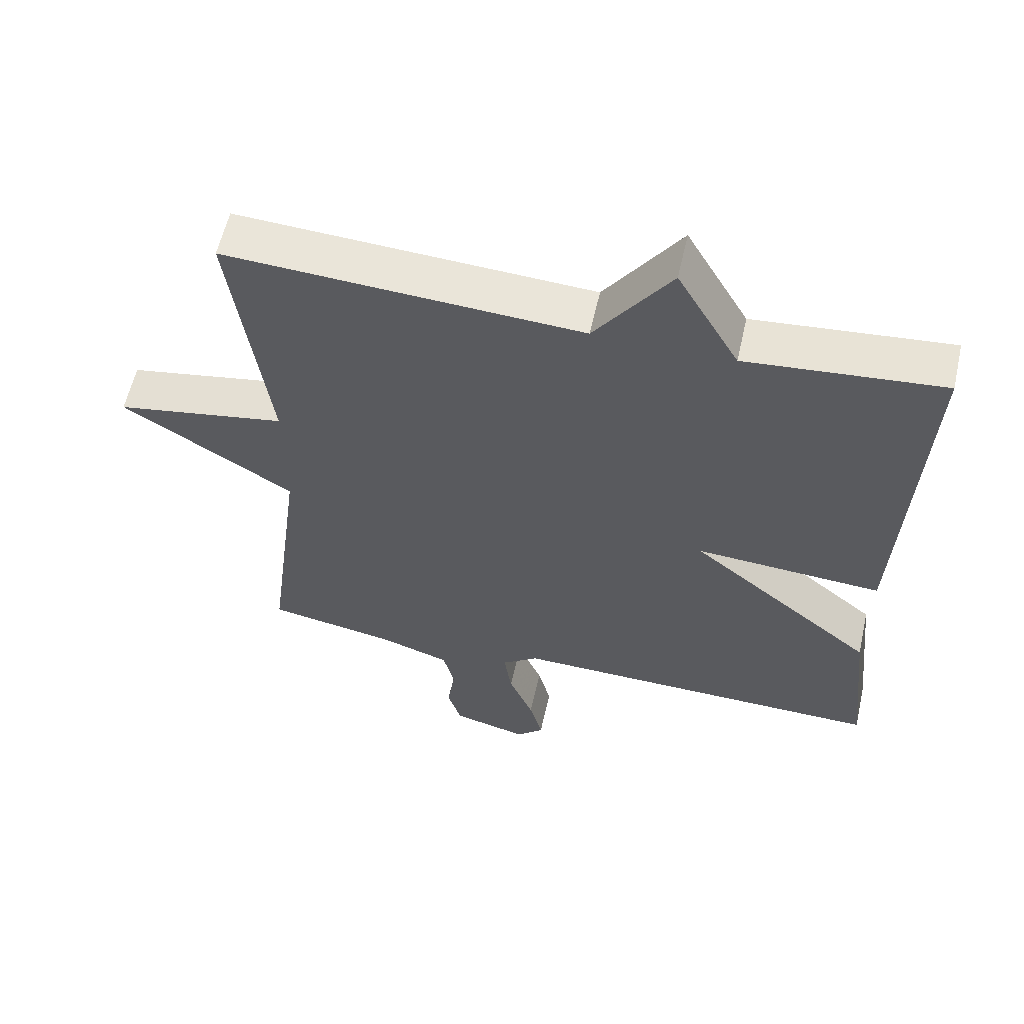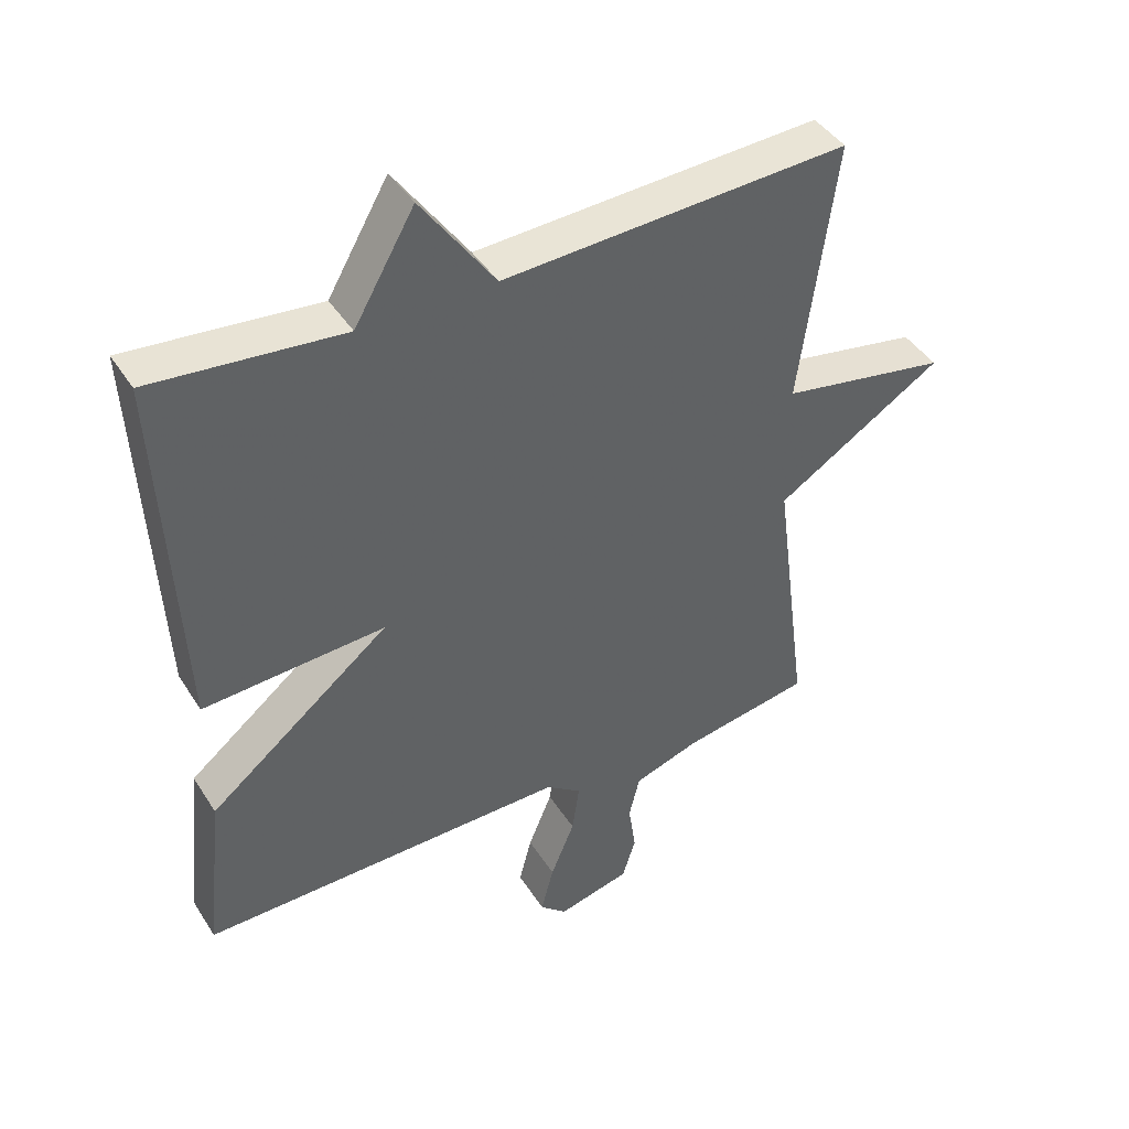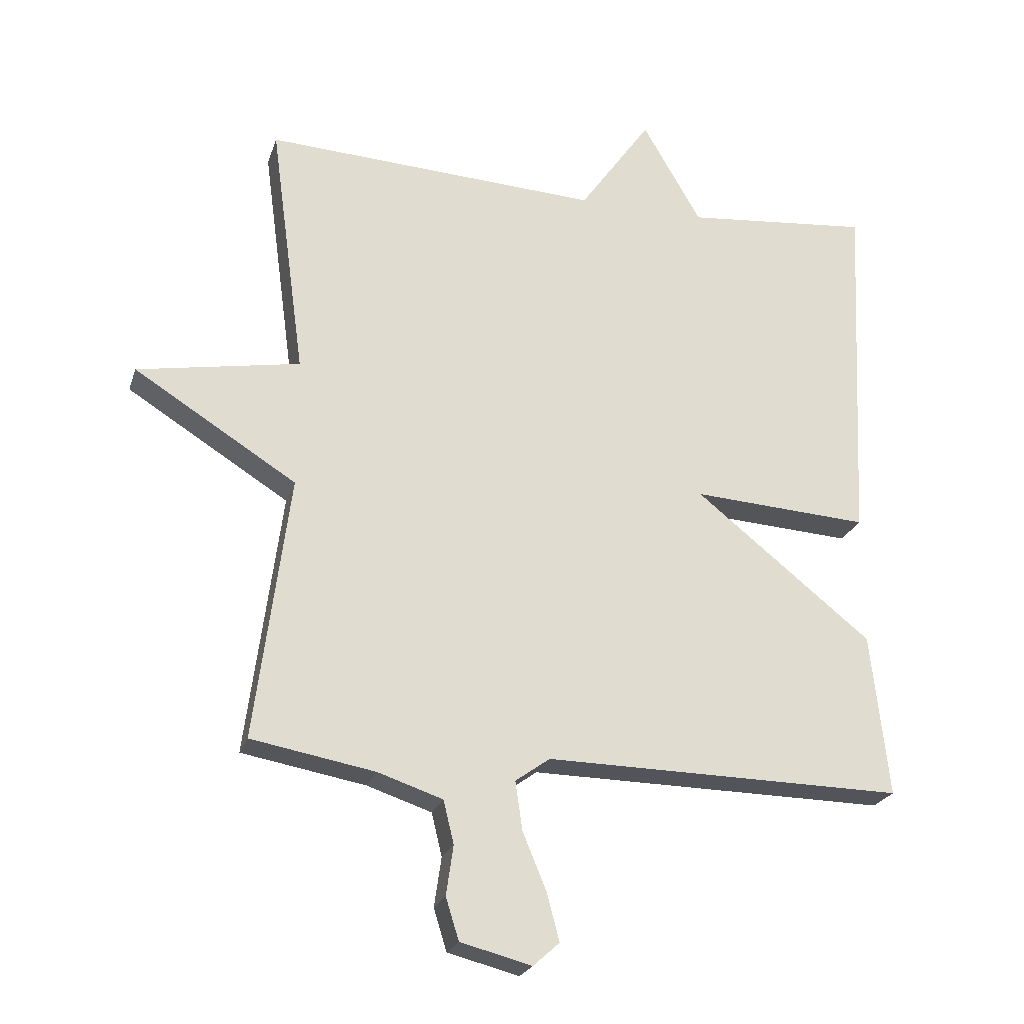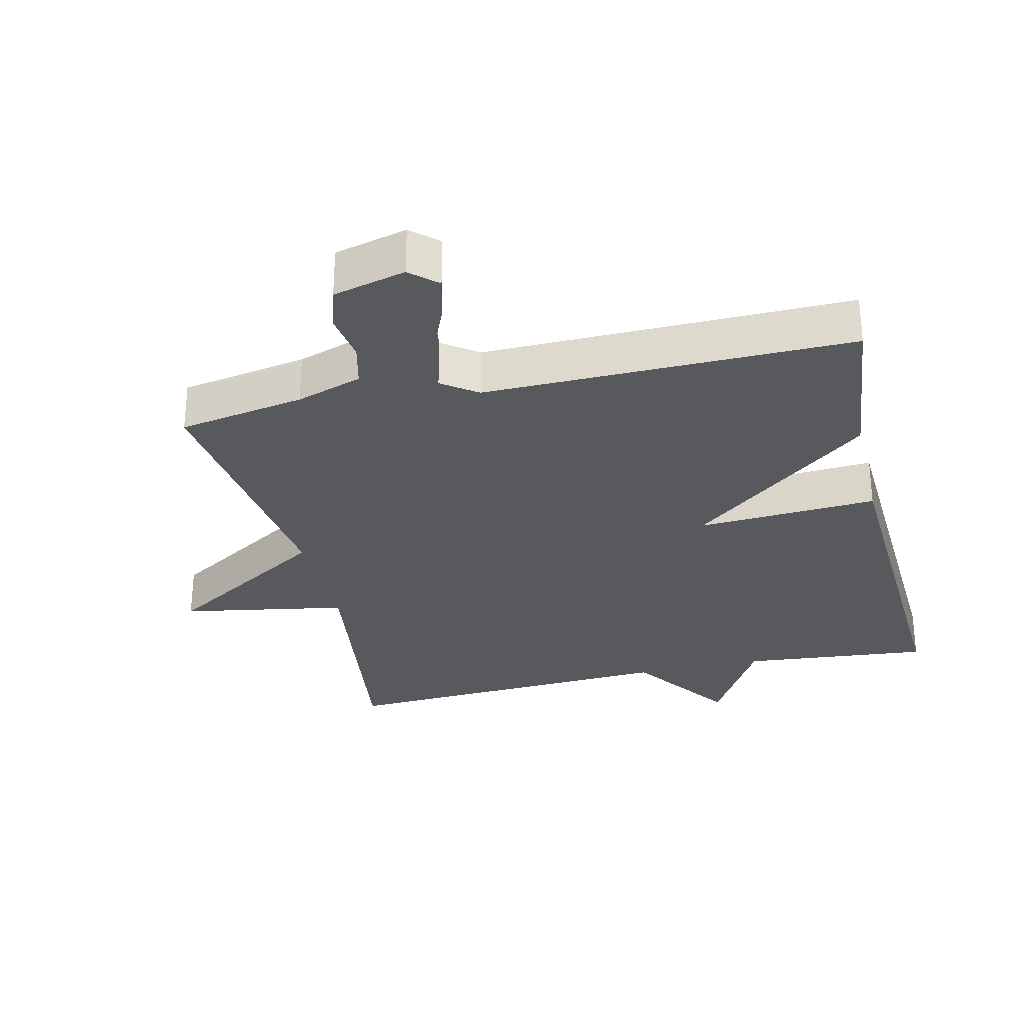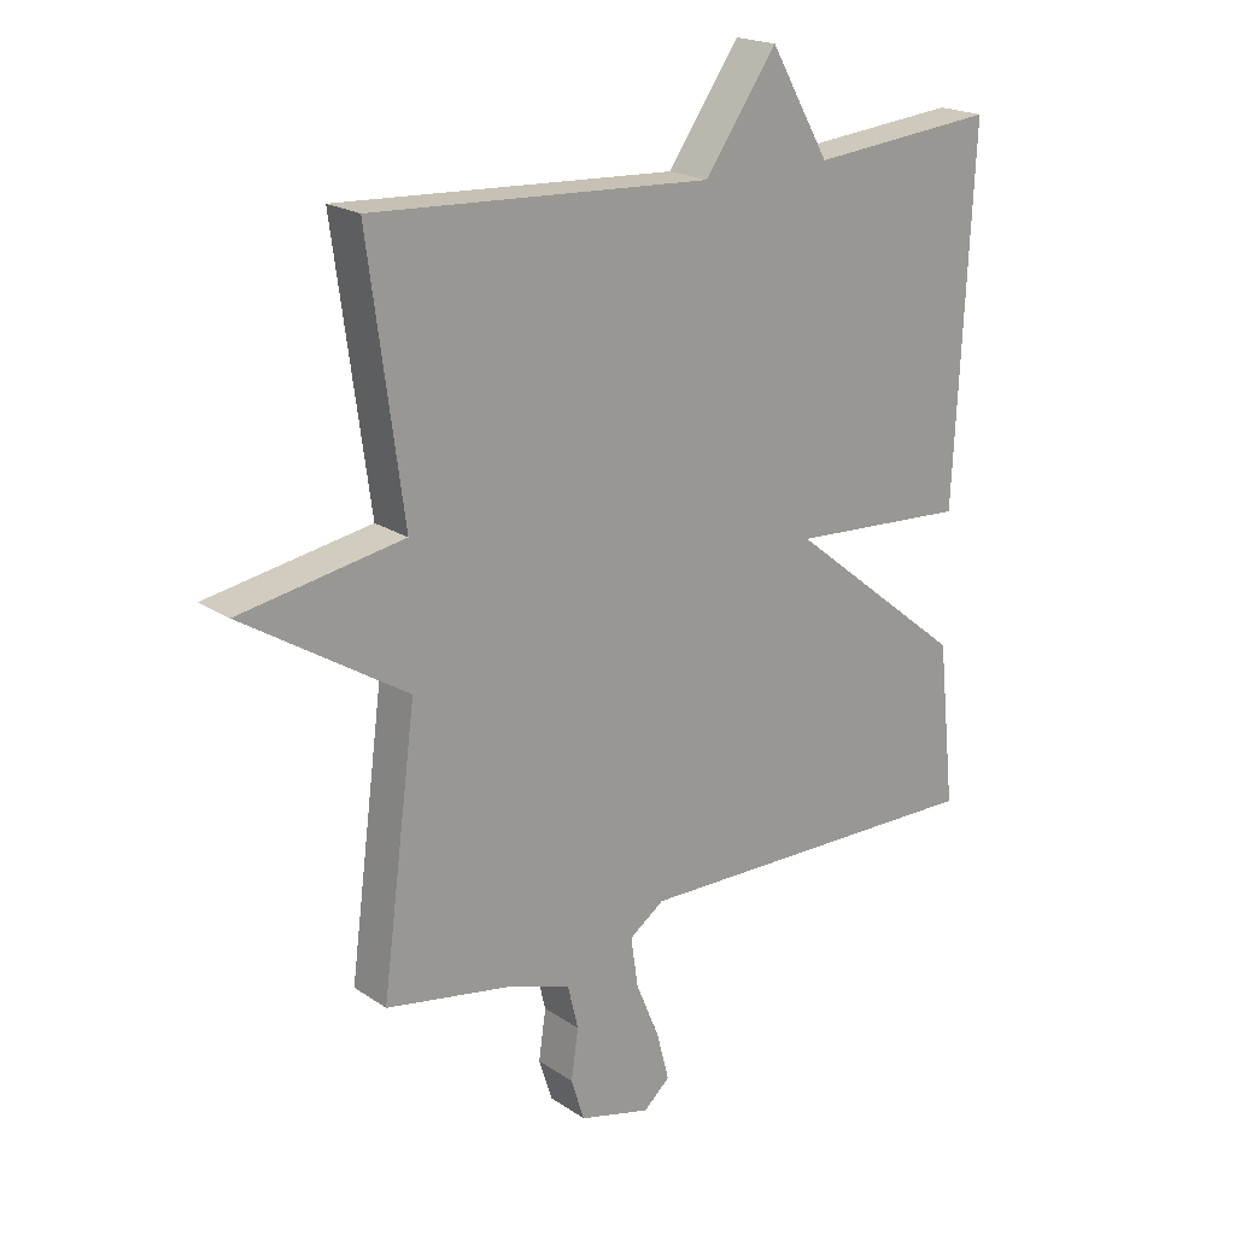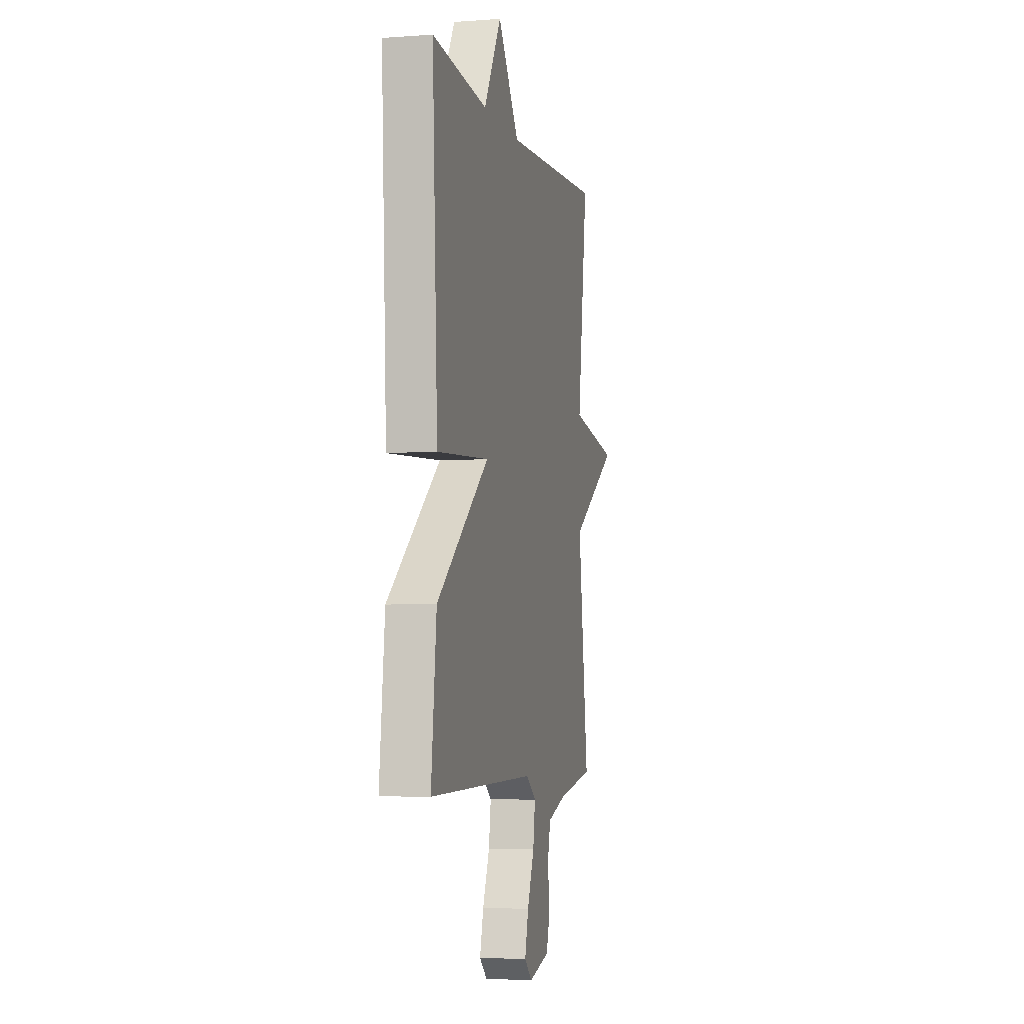
<metadata>
{"format":"obj","ext":"obj","renderer":"f3d","projection":"perspective","resolution":1024,"background":"white","views":[{"elev":58.9,"azim":-167.3,"up":"+Z"},{"elev":42.9,"azim":-30.1,"up":"+Z"},{"elev":-23.4,"azim":164.1,"up":"+Z"},{"elev":-29.9,"azim":-166.9,"up":"+Y"},{"elev":20.1,"azim":140.5,"up":"+Z"},{"elev":-4.5,"azim":-76.6,"up":"+Z"}]}
</metadata>
<code>
v 0.5 0.07 -0.5
v 0.31 0.07 -0.534
v 0.211 0.07 -0.567
v 0.195 0.07 -0.633
v 0.206 0.07 -0.709
v 0.186 0.07 -0.773
v 0.077 0.07 -0.801
v 0.037 0.07 -0.765
v 0.056 0.07 -0.692
v 0.092 0.07 -0.605
v 0.103 0.07 -0.53
v 0.05 0.07 -0.492
v -0.5 0.07 -0.5
v -0.473 0.07 -0.251
v -0.202 0.07 -0.034
v -0.473 0.07 -0.051
v -0.5 0.07 0.5
v -0.216 0.07 0.473
v -0.126 0.07 0.629
v -0.016 0.07 0.473
v 0.5 0.07 0.5
v 0.447 0.07 0.106
v 0.696 0.07 0.062
v 0.447 0.07 -0.094
v 0.5 0 -0.5
v 0.31 0 -0.534
v 0.211 0 -0.567
v 0.195 0 -0.633
v 0.206 0 -0.709
v 0.186 0 -0.773
v 0.077 0 -0.801
v 0.037 0 -0.765
v 0.056 0 -0.692
v 0.092 0 -0.605
v 0.103 0 -0.53
v 0.05 0 -0.492
v -0.5 0 -0.5
v -0.473 0 -0.251
v -0.202 0 -0.034
v -0.473 0 -0.051
v -0.5 0 0.5
v -0.216 0 0.473
v -0.126 0 0.629
v -0.016 0 0.473
v 0.5 0 0.5
v 0.447 0 0.106
v 0.696 0 0.062
v 0.447 0 -0.094
f 22 23 24
f 20 21 22
f 20 22 24
f 18 19 20
f 24 1 2
f 20 24 2
f 18 20 2
f 15 16 17 18
f 12 13 14 15
f 18 2 3
f 15 18 3
f 12 15 3
f 11 12 3
f 8 9 10
f 7 8 10
f 6 7 10
f 5 6 10
f 4 5 10
f 3 4 10 11
f 48 47 46
f 46 45 44
f 48 46 44
f 44 43 42
f 26 25 48
f 26 48 44
f 26 44 42
f 42 41 40 39
f 39 38 37 36
f 27 26 42
f 27 42 39
f 27 39 36
f 27 36 35
f 34 33 32
f 34 32 31
f 34 31 30
f 34 30 29
f 34 29 28
f 35 34 28 27
f 1 25 26 2
f 2 26 27 3
f 3 27 28 4
f 4 28 29 5
f 5 29 30 6
f 6 30 31 7
f 7 31 32 8
f 8 32 33 9
f 9 33 34 10
f 10 34 35 11
f 11 35 36 12
f 12 36 37 13
f 13 37 38 14
f 14 38 39 15
f 15 39 40 16
f 16 40 41 17
f 17 41 42 18
f 18 42 43 19
f 19 43 44 20
f 20 44 45 21
f 21 45 46 22
f 22 46 47 23
f 23 47 48 24
f 24 48 25 1

</code>
